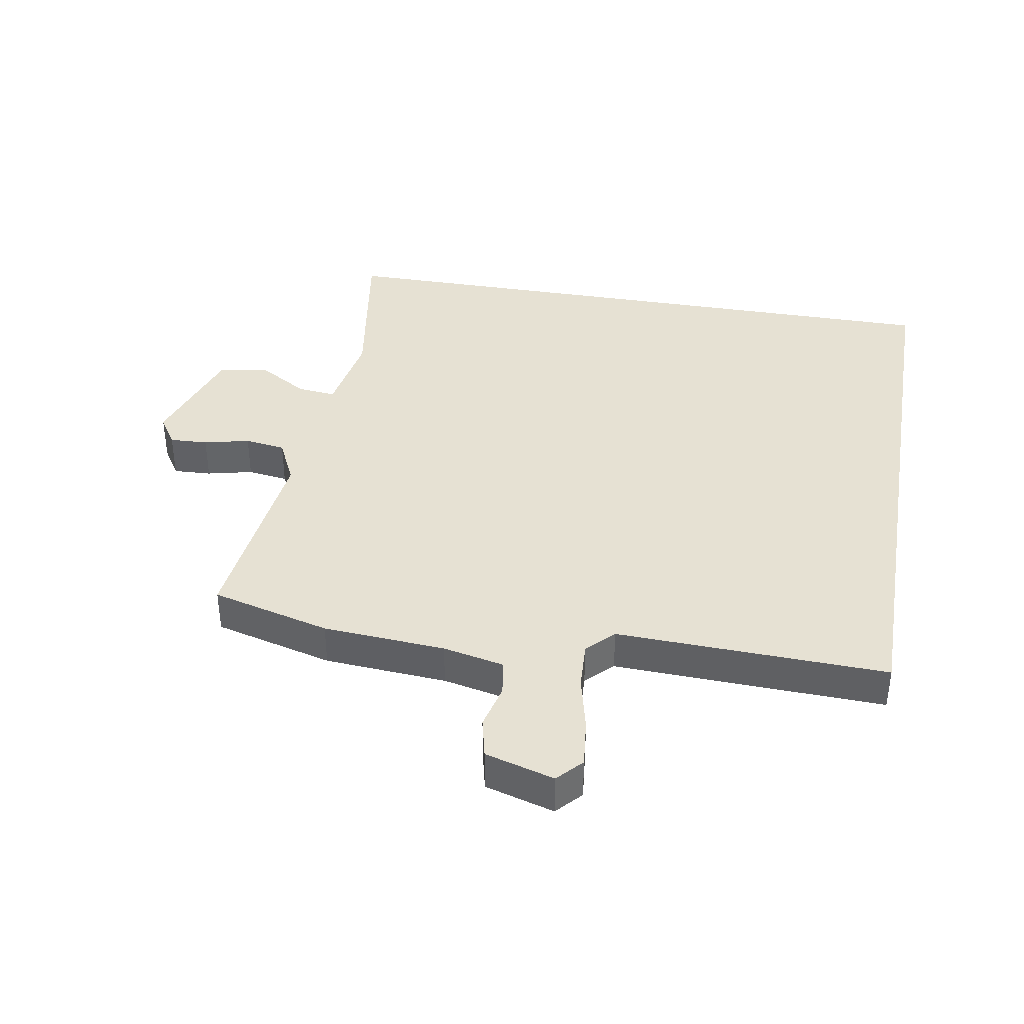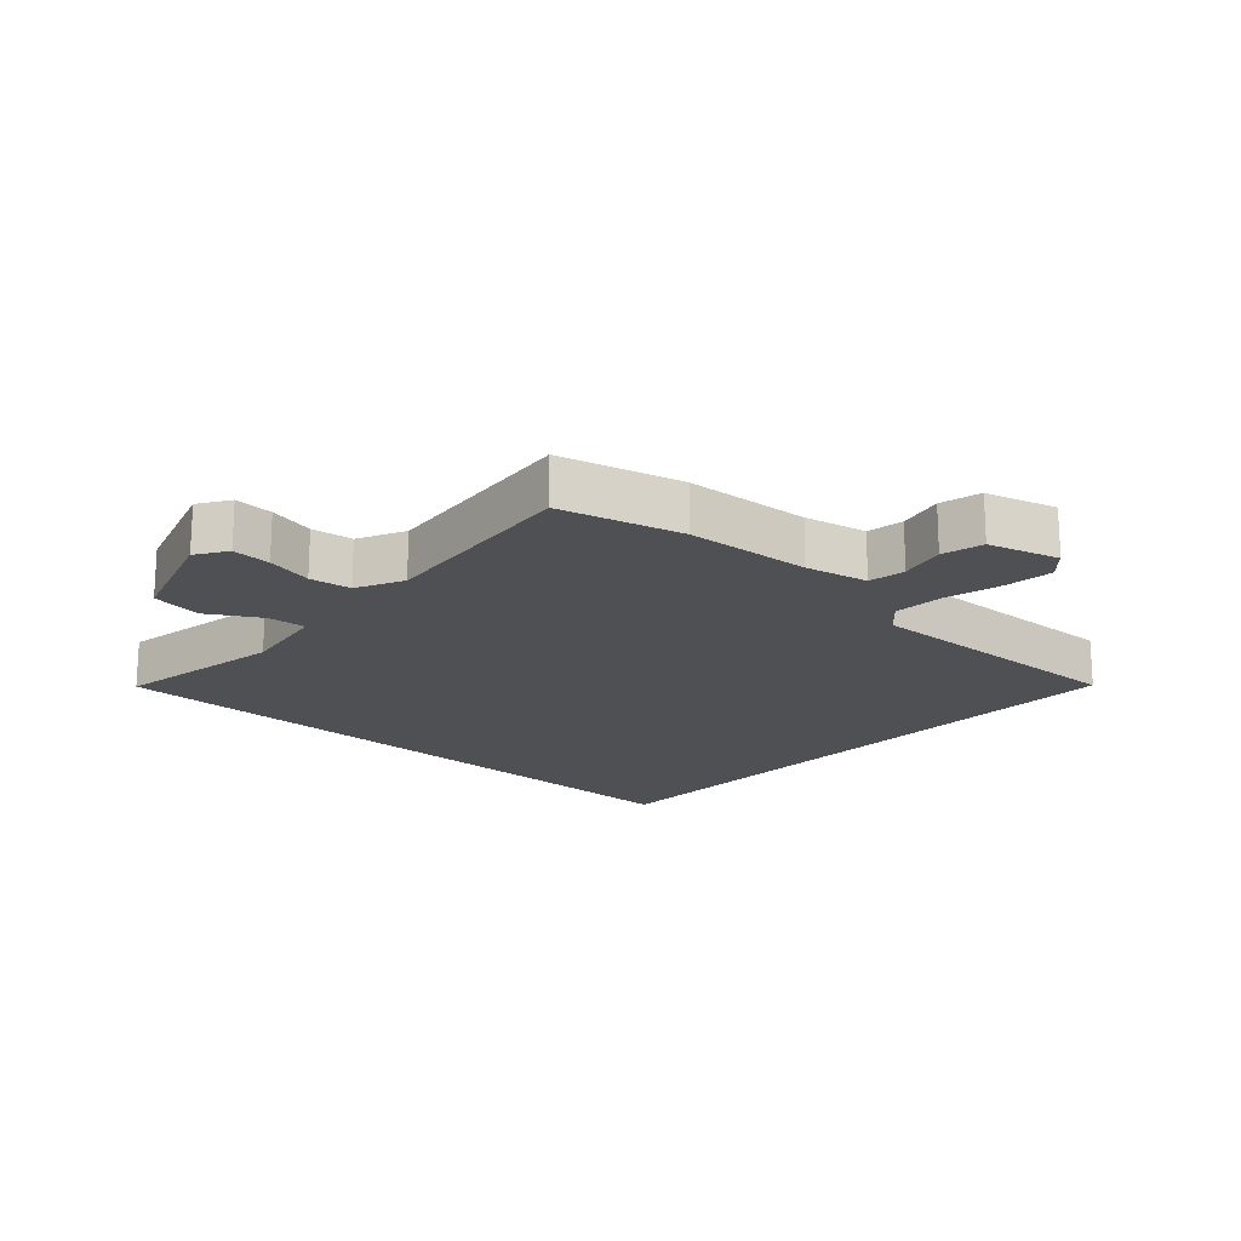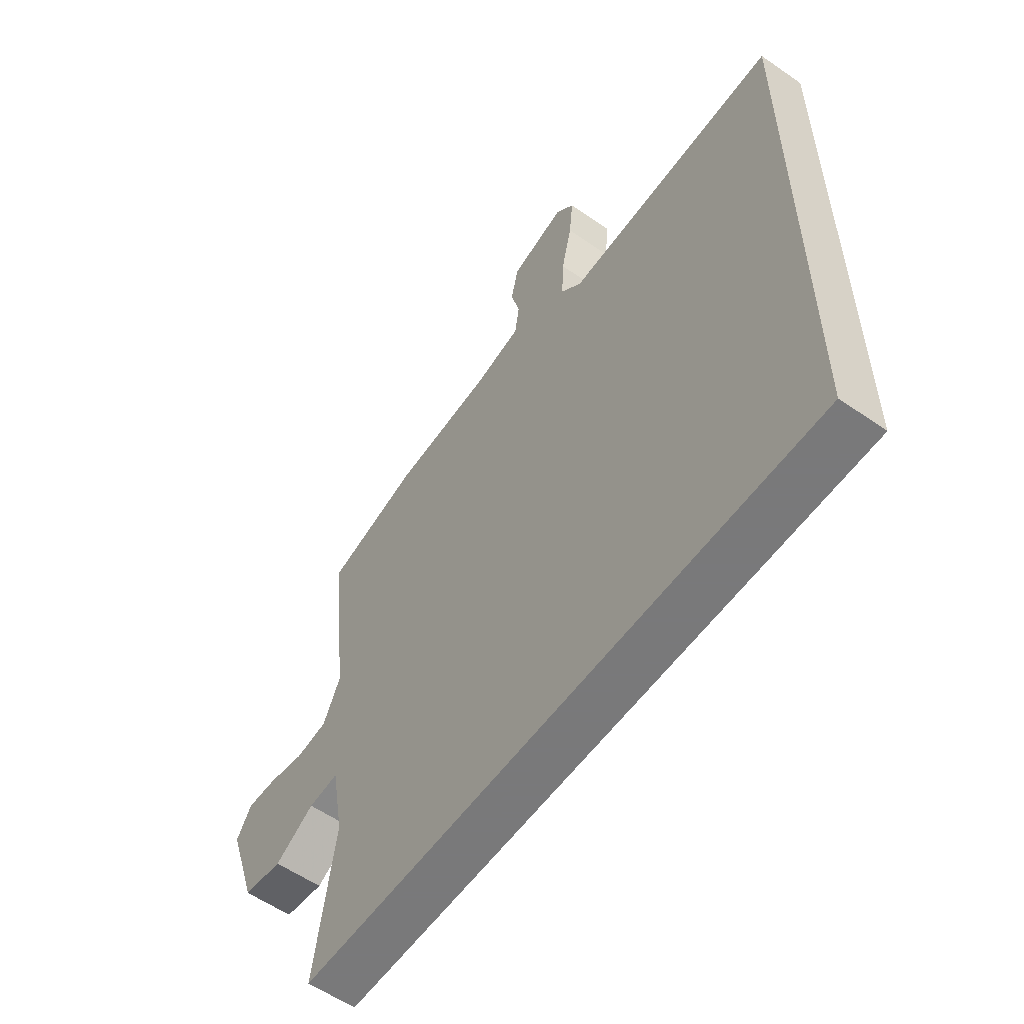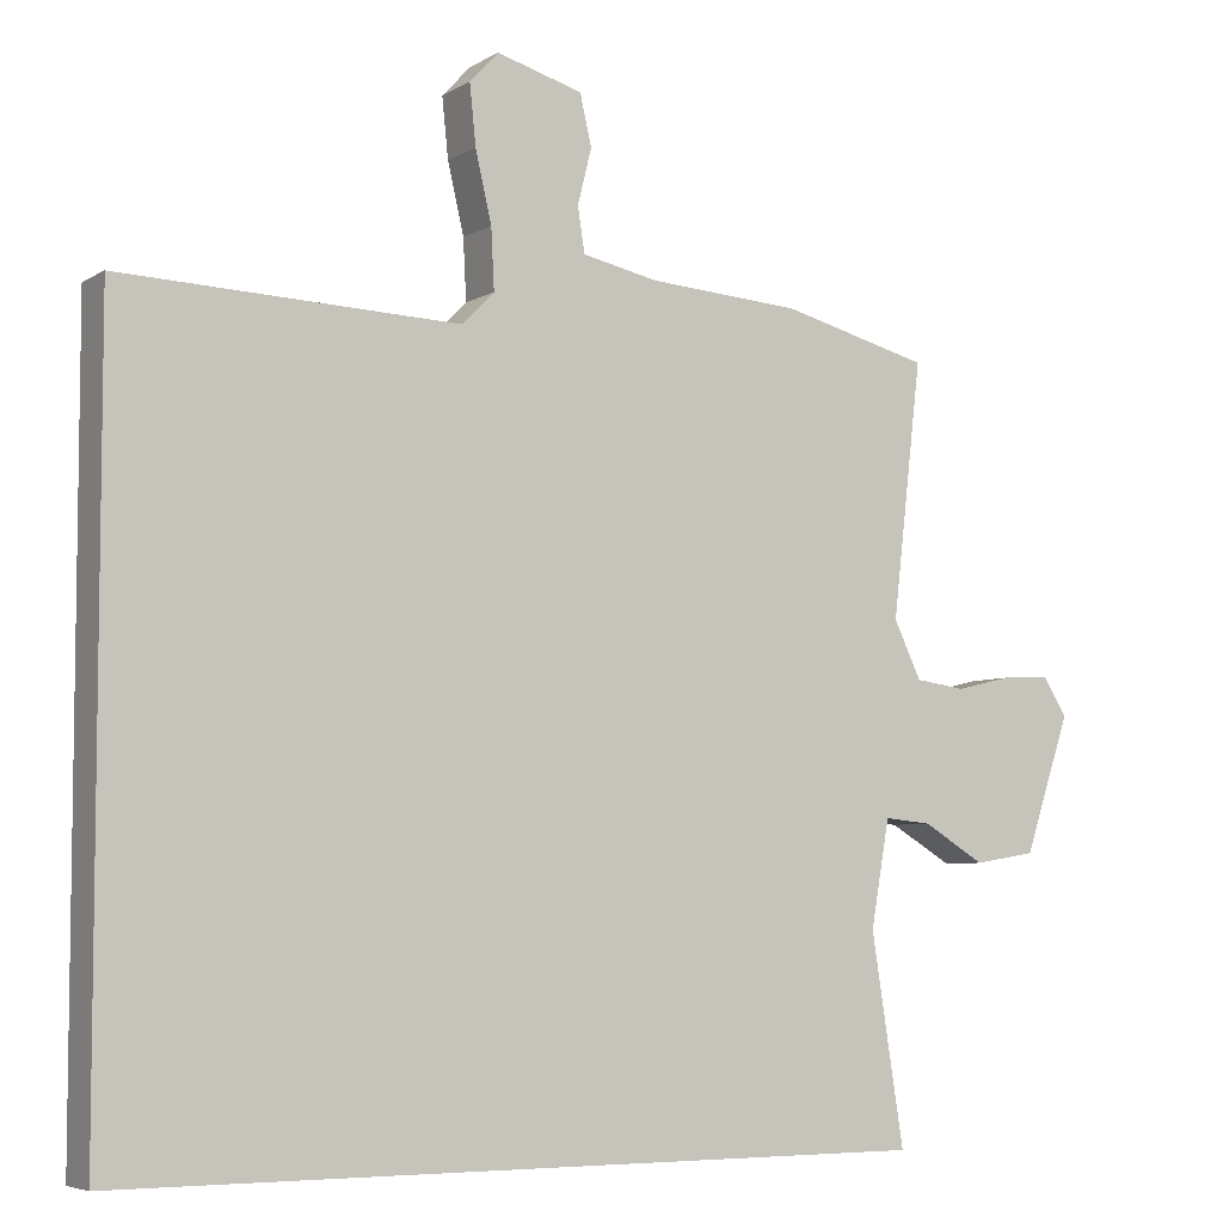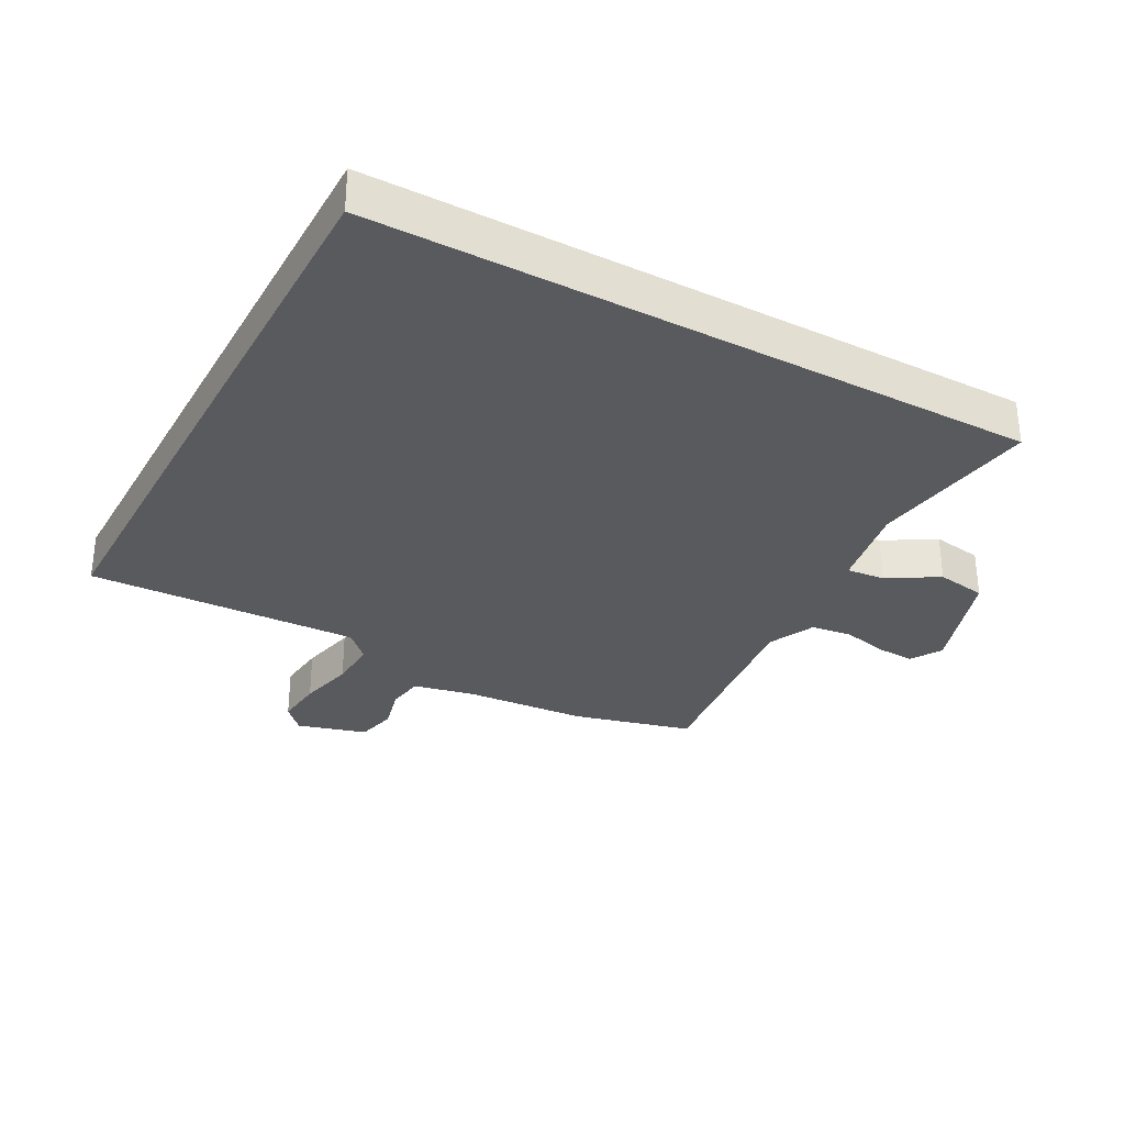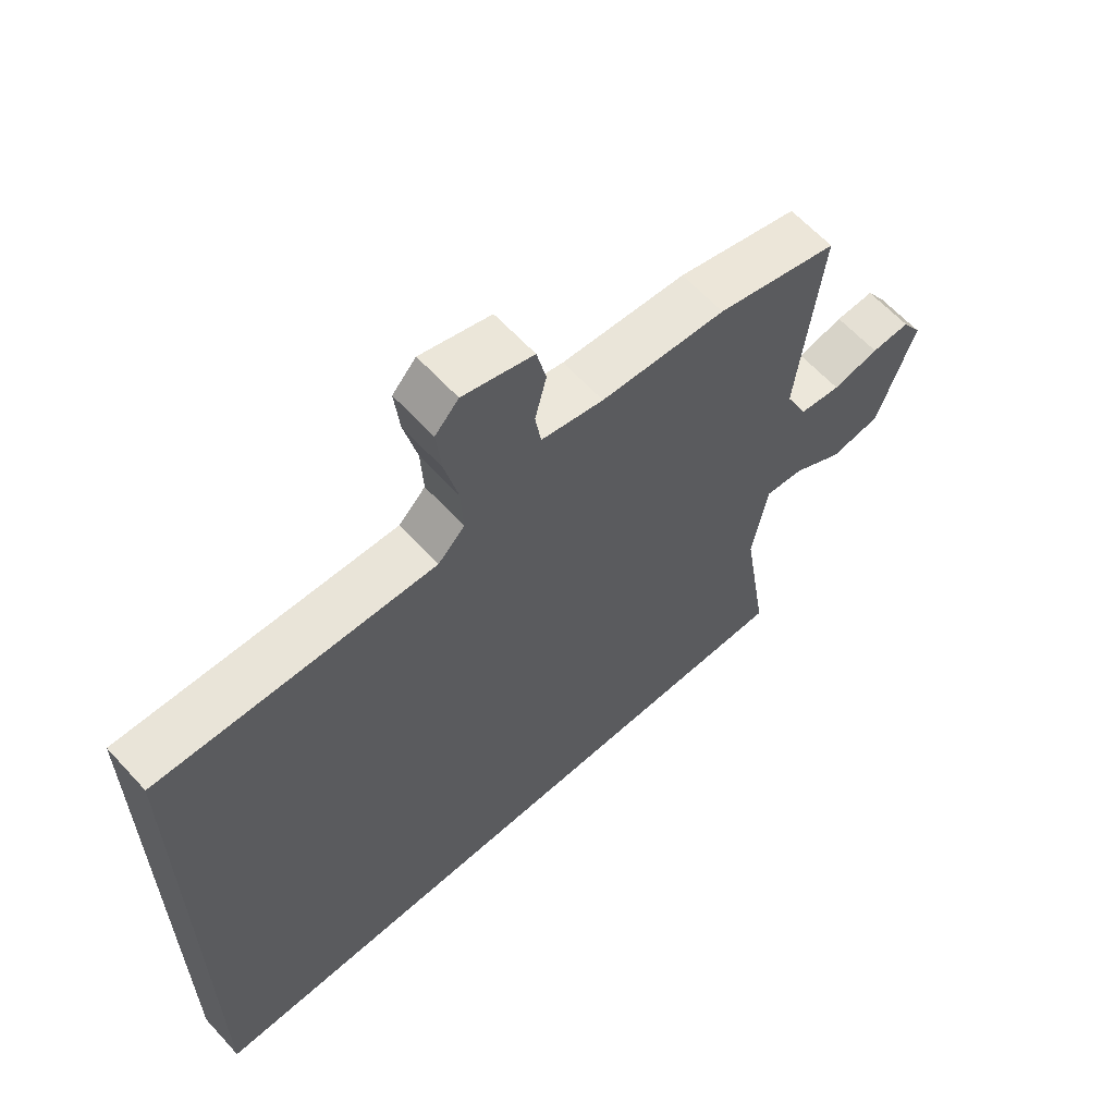
<metadata>
{"format":"obj","ext":"obj","renderer":"f3d","projection":"perspective","resolution":1024,"background":"white","views":[{"elev":38.9,"azim":9.7,"up":"+Y"},{"elev":-18.6,"azim":-42.8,"up":"+Y"},{"elev":-57.8,"azim":54.3,"up":"+Z"},{"elev":-5.6,"azim":149.6,"up":"+Z"},{"elev":-31.8,"azim":151.6,"up":"+Y"},{"elev":62.5,"azim":137.6,"up":"+Z"}]}
</metadata>
<code>
v 0.5 0.07 -0.5
v -0.547 0.07 -0.5
v -0.505 0.07 -0.232
v -0.529 0.07 -0.095
v -0.59 0.07 -0.101
v -0.67 0.07 -0.149
v -0.75 0.07 -0.136
v -0.809 0.07 0.04
v -0.778 0.07 0.089
v -0.717 0.07 0.086
v -0.644 0.07 0.069
v -0.579 0.07 0.078
v -0.544 0.07 0.152
v -0.582 0.07 0.479
v -0.391 0.07 0.529
v -0.195 0.07 0.543
v -0.097 0.07 0.564
v -0.088 0.07 0.622
v -0.106 0.07 0.694
v -0.091 0.07 0.759
v 0.02 0.07 0.791
v 0.057 0.07 0.751
v 0.049 0.07 0.674
v 0.028 0.07 0.584
v 0.024 0.07 0.506
v 0.066 0.07 0.464
v 0.5 0.07 0.48
v 0.5 0 -0.5
v -0.547 0 -0.5
v -0.505 0 -0.232
v -0.529 0 -0.095
v -0.59 0 -0.101
v -0.67 0 -0.149
v -0.75 0 -0.136
v -0.809 0 0.04
v -0.778 0 0.089
v -0.717 0 0.086
v -0.644 0 0.069
v -0.579 0 0.078
v -0.544 0 0.152
v -0.582 0 0.479
v -0.391 0 0.529
v -0.195 0 0.543
v -0.097 0 0.564
v -0.088 0 0.622
v -0.106 0 0.694
v -0.091 0 0.759
v 0.02 0 0.791
v 0.057 0 0.751
v 0.049 0 0.674
v 0.028 0 0.584
v 0.024 0 0.506
v 0.066 0 0.464
v 0.5 0 0.48
f 26 27 1 2
f 25 26 2 3
f 24 25 3 4
f 23 24 4 5
f 18 19 20 21
f 17 18 21 22
f 13 14 15 16
f 12 13 16 17
f 8 9 10 11
f 8 11 12
f 7 8 12
f 6 7 12 17
f 17 22 23
f 5 6 17 23
f 29 28 54 53
f 30 29 53 52
f 31 30 52 51
f 32 31 51 50
f 48 47 46 45
f 49 48 45 44
f 43 42 41 40
f 44 43 40 39
f 38 37 36 35
f 39 38 35
f 39 35 34
f 44 39 34 33
f 50 49 44
f 50 44 33 32
f 1 28 29 2
f 2 29 30 3
f 3 30 31 4
f 4 31 32 5
f 5 32 33 6
f 6 33 34 7
f 7 34 35 8
f 8 35 36 9
f 9 36 37 10
f 10 37 38 11
f 11 38 39 12
f 12 39 40 13
f 13 40 41 14
f 14 41 42 15
f 15 42 43 16
f 16 43 44 17
f 17 44 45 18
f 18 45 46 19
f 19 46 47 20
f 20 47 48 21
f 21 48 49 22
f 22 49 50 23
f 23 50 51 24
f 24 51 52 25
f 25 52 53 26
f 26 53 54 27
f 27 54 28 1

</code>
